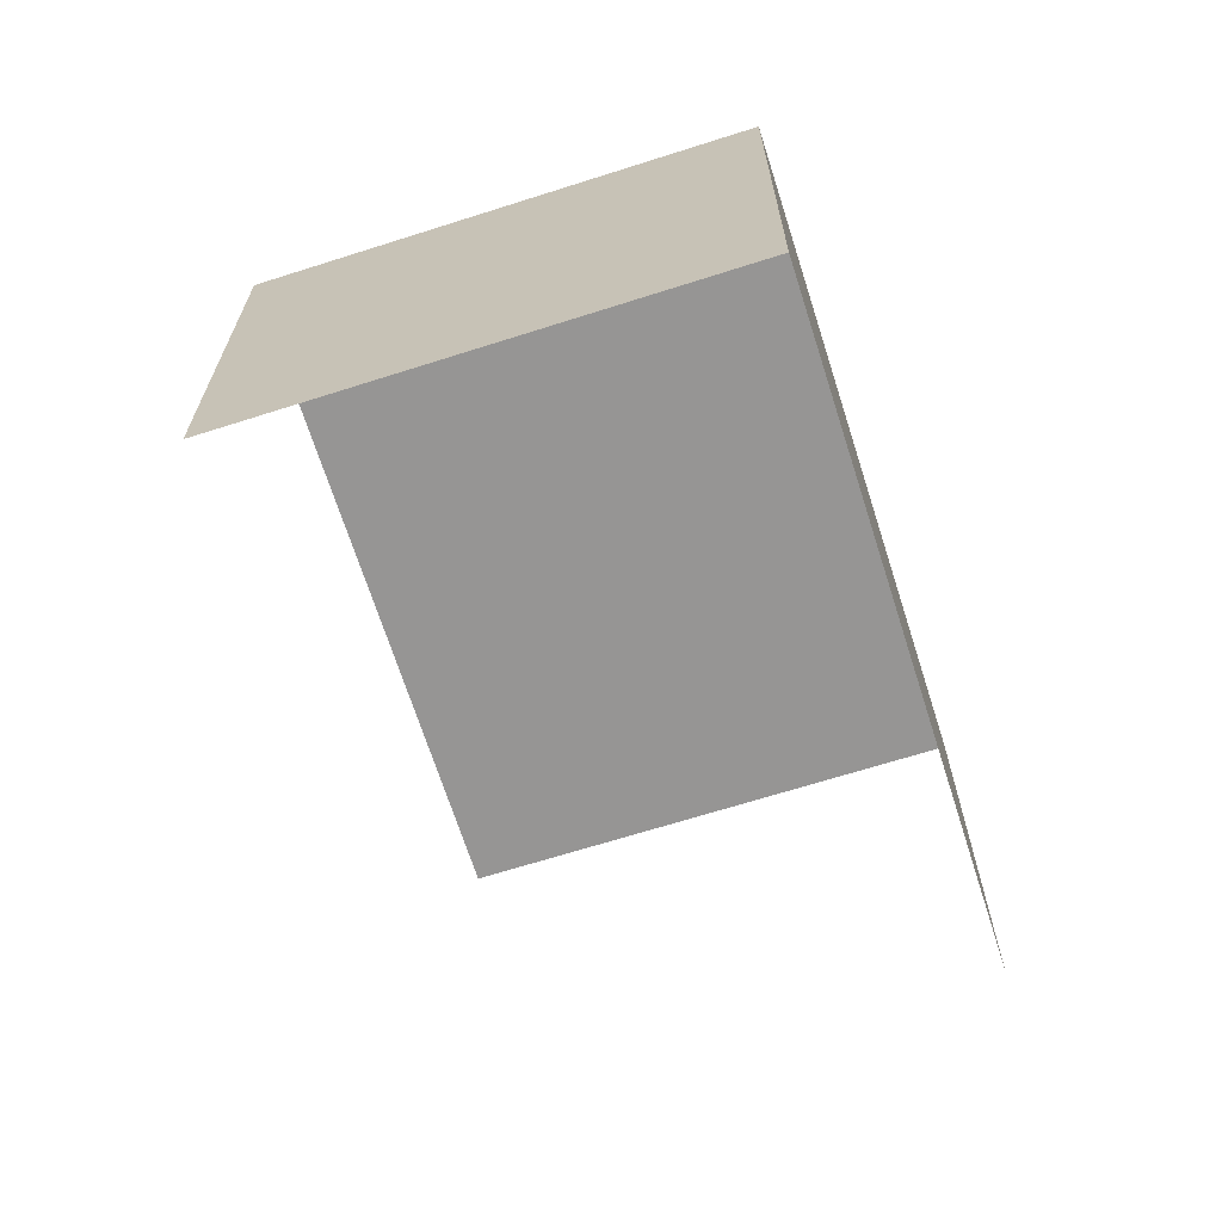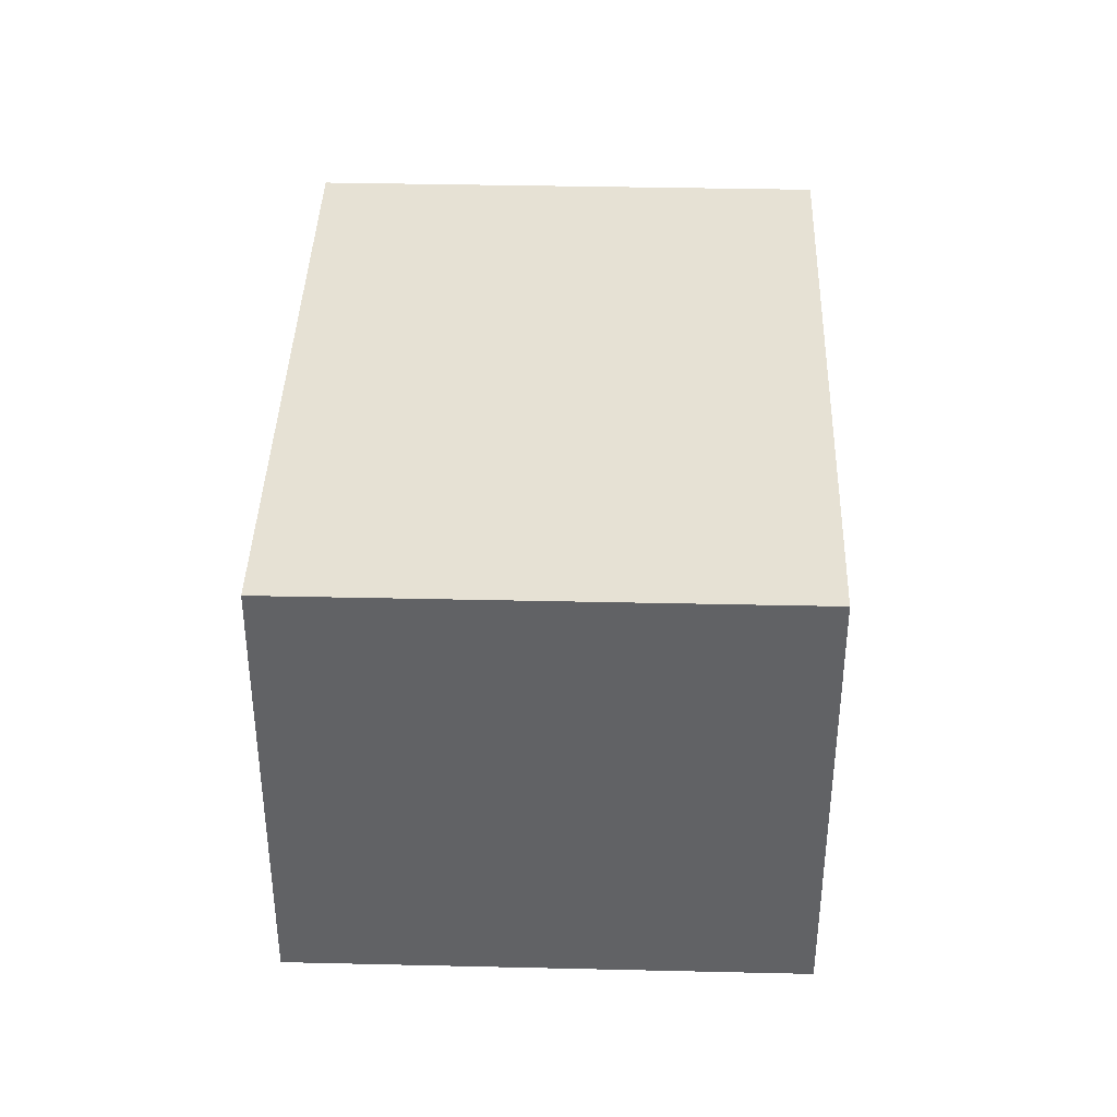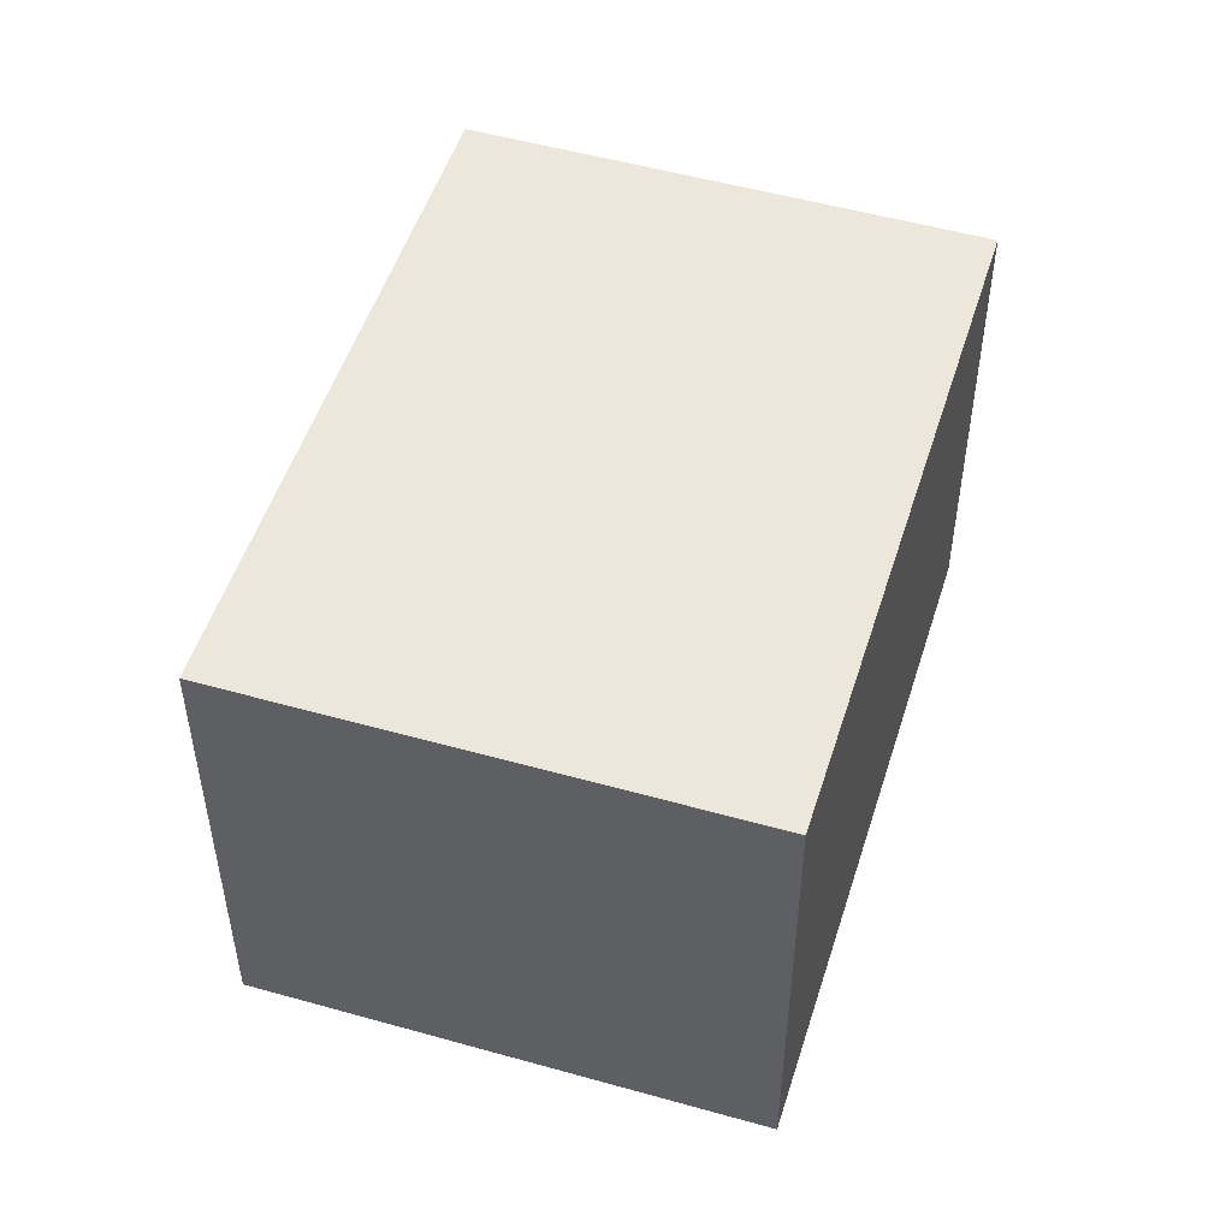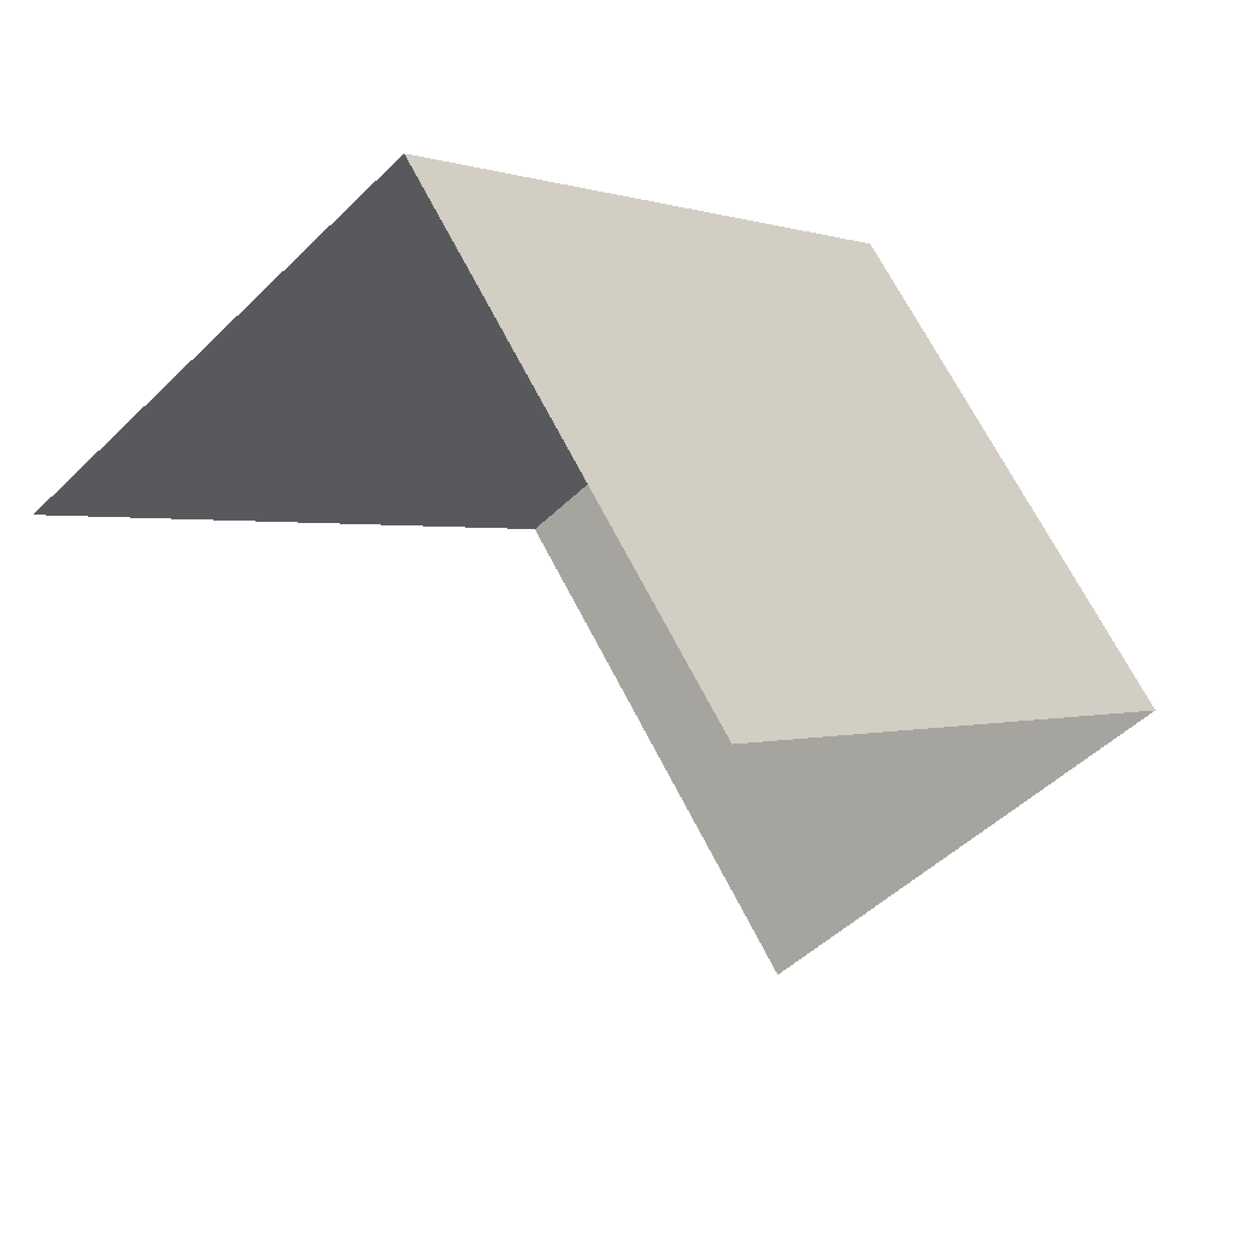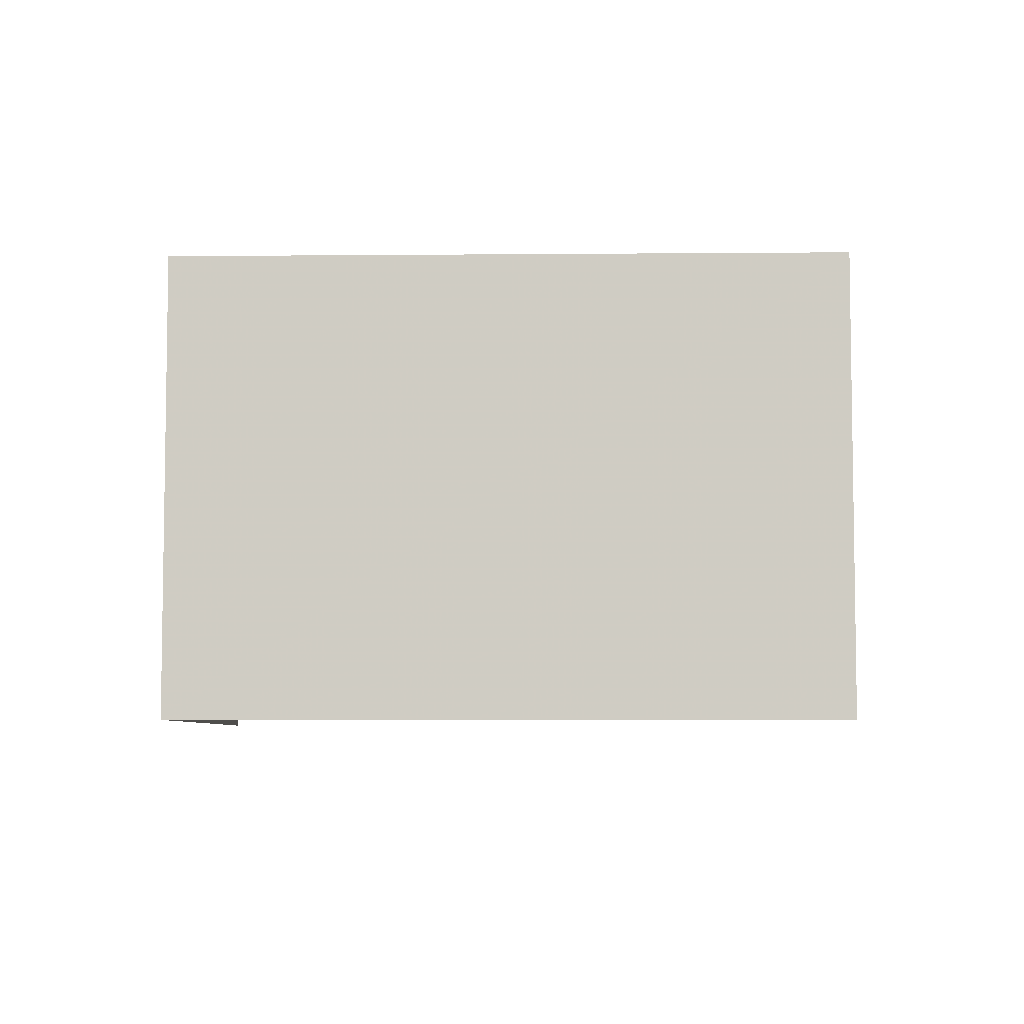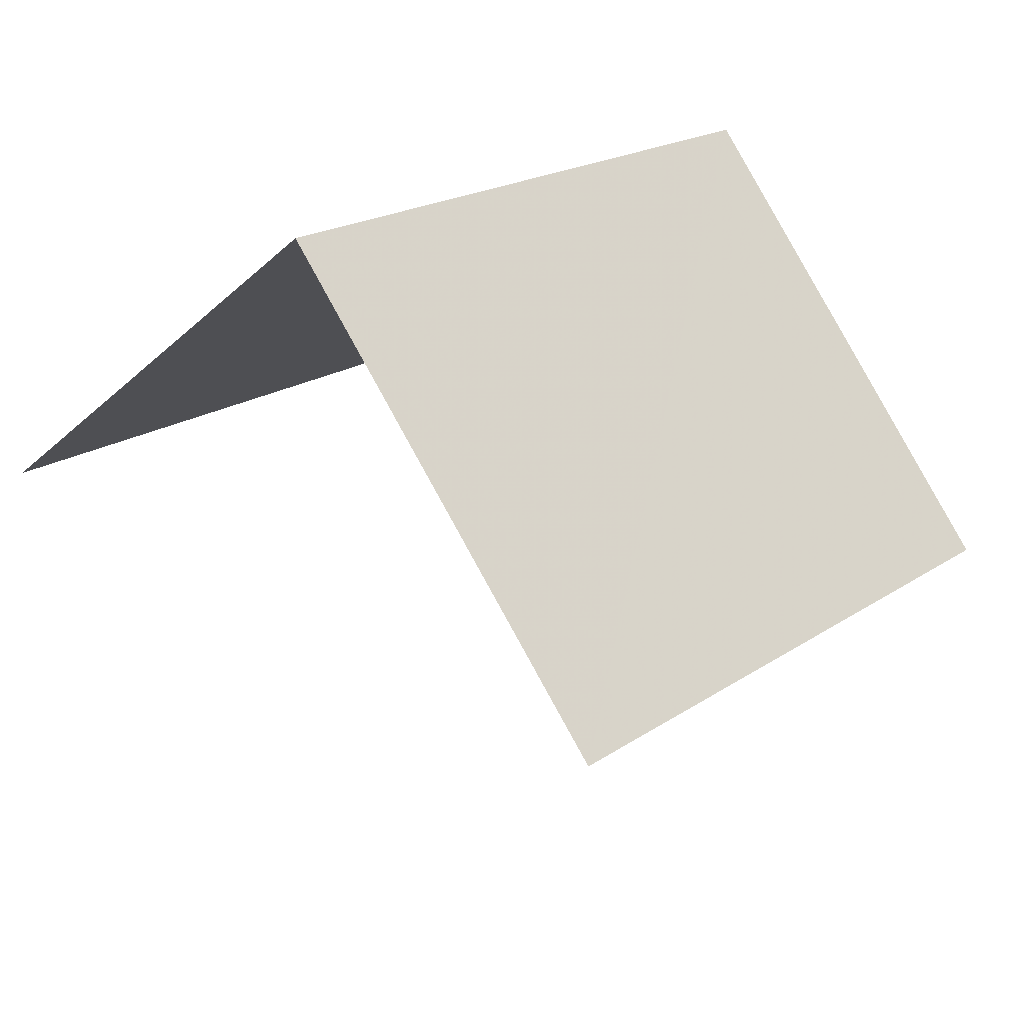
<metadata>
{"format":"obj","ext":"obj","renderer":"f3d","projection":"perspective","resolution":1024,"background":"white","views":[{"elev":-67.6,"azim":146.3,"up":"+Z"},{"elev":39.2,"azim":130.4,"up":"+Z"},{"elev":51.1,"azim":146.0,"up":"+Z"},{"elev":-49.2,"azim":-42.8,"up":"+Y"},{"elev":-6.1,"azim":-139.7,"up":"+Z"},{"elev":-33.1,"azim":-39.3,"up":"+Y"}]}
</metadata>
<code>
v -2.231e+05 -1.269e+05 19.13
v -2.231e+05 -1.269e+05 19.13
v -2.231e+05 -1.269e+05 19.13
v -2.231e+05 -1.269e+05 19.13
v -2.231e+05 -1.269e+05 22.1
v -2.231e+05 -1.269e+05 22.1
v -2.231e+05 -1.269e+05 22.1
v -2.231e+05 -1.269e+05 22.1
f 1 2 3
f 4 1 3
f 8 2 1
f 5 8 1
f 6 1 4
f 6 5 1
f 5 6 7
f 8 5 7
f 6 4 3
f 7 6 3
f 8 3 2
f 8 7 3

</code>
